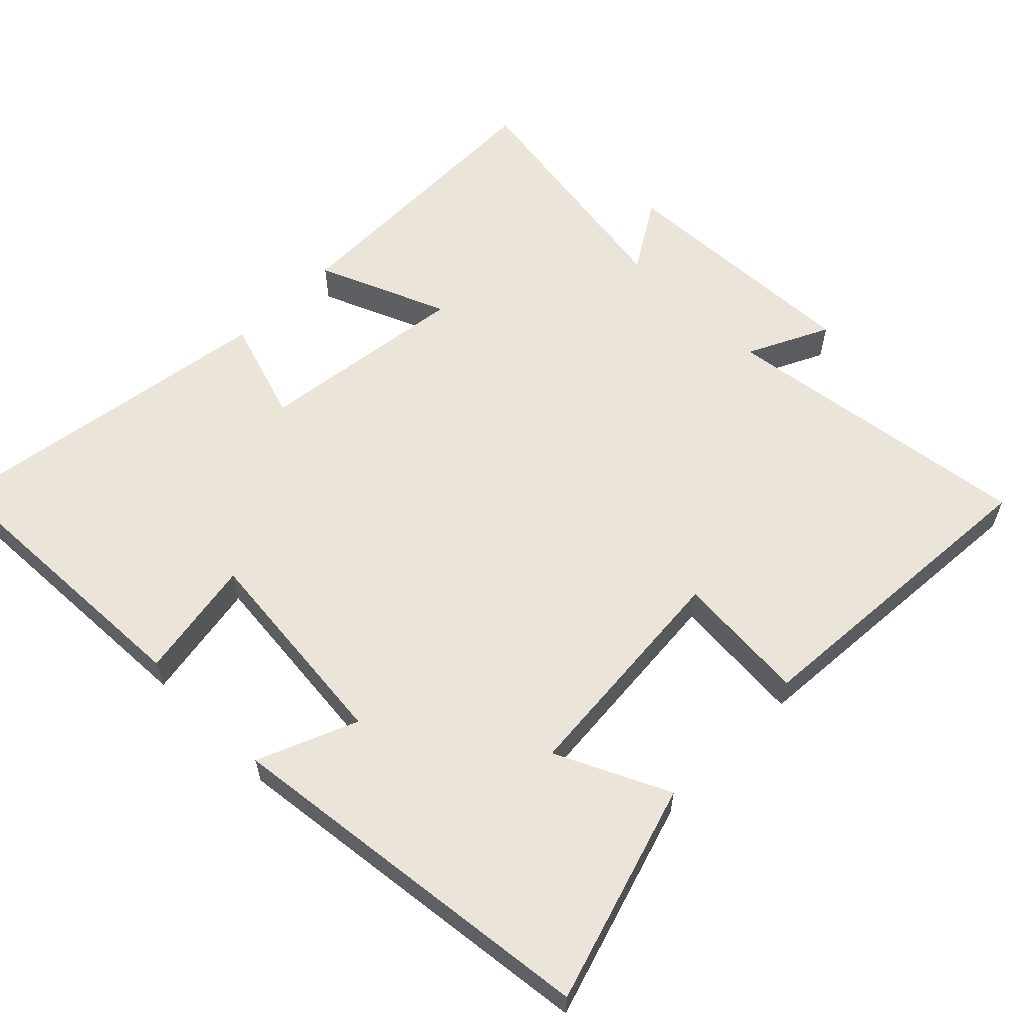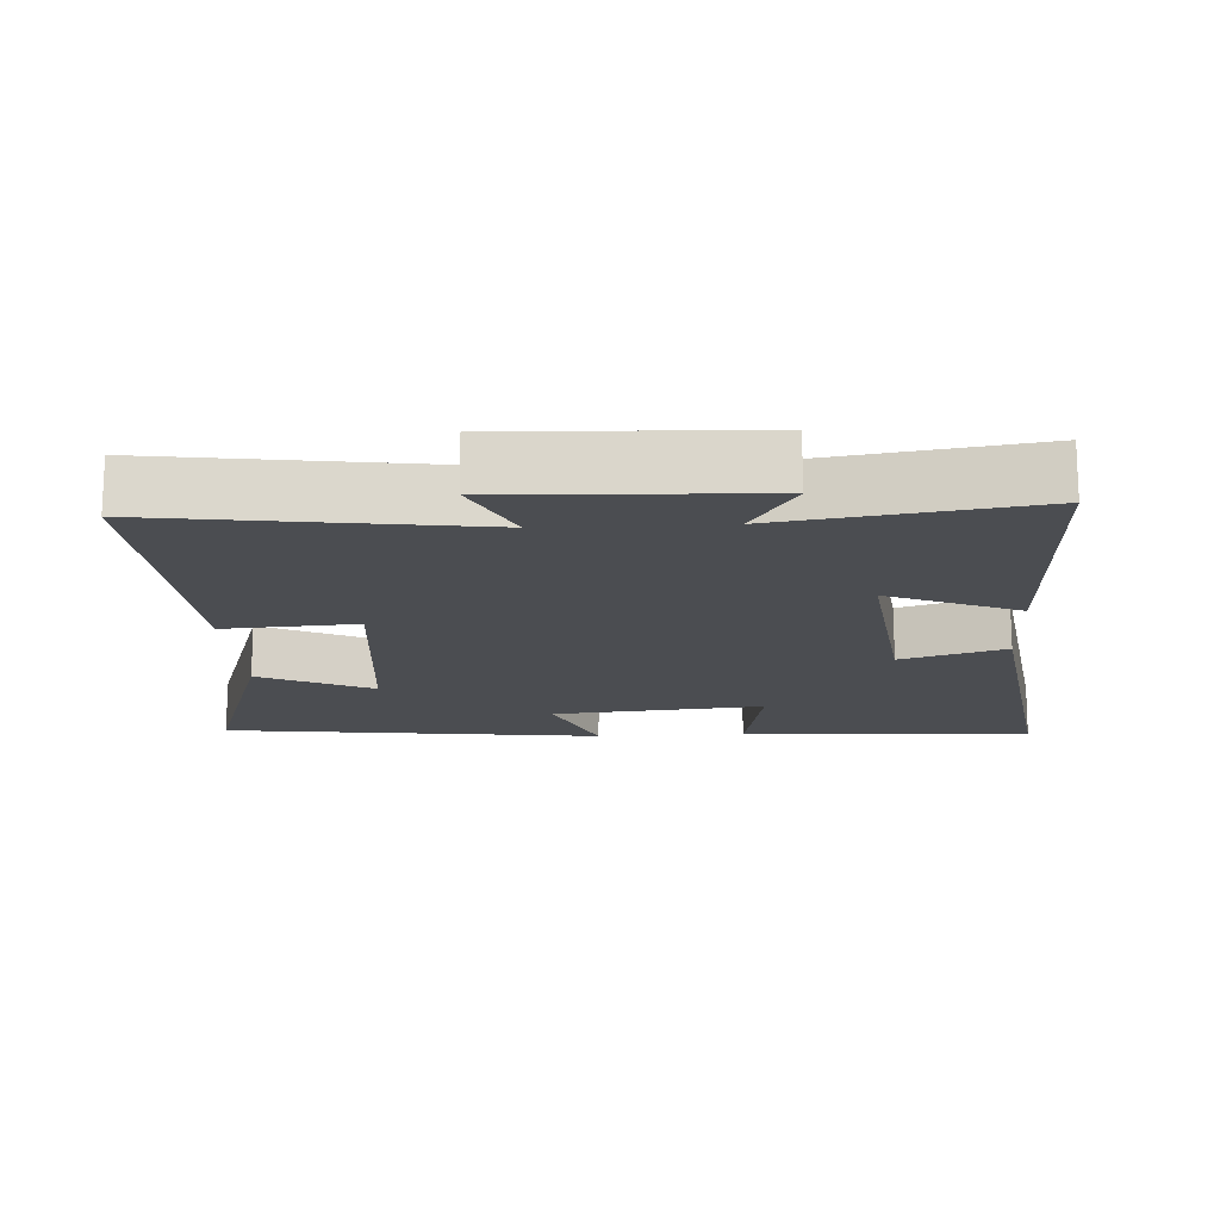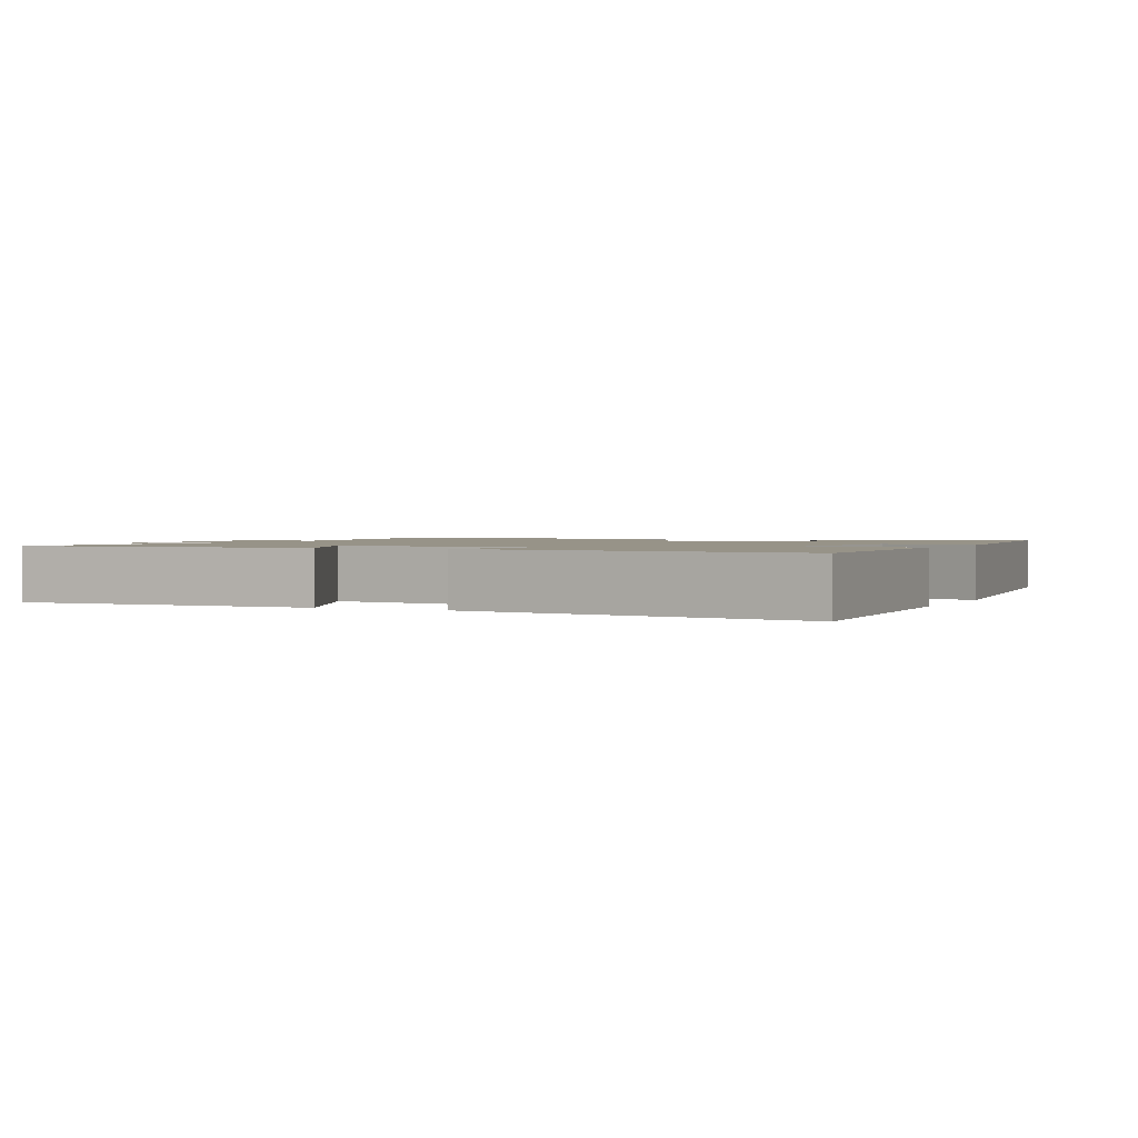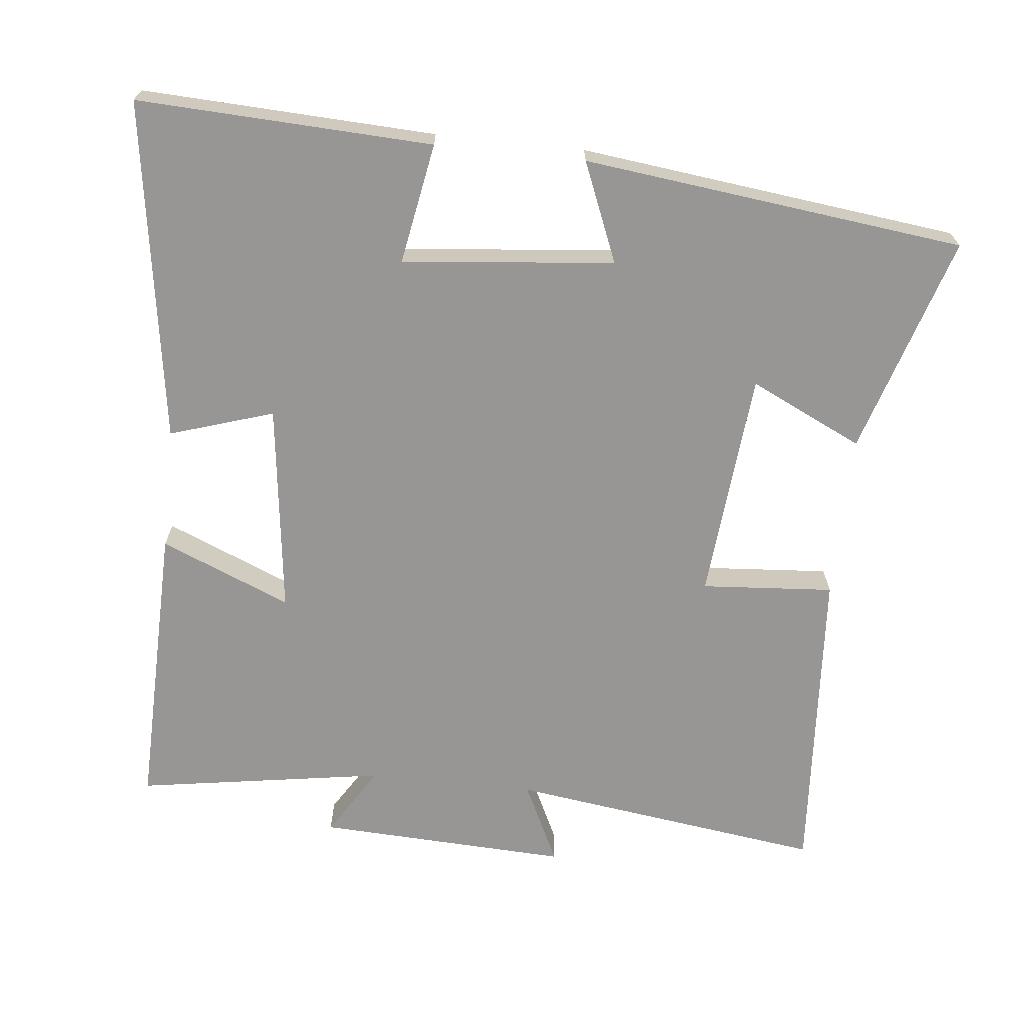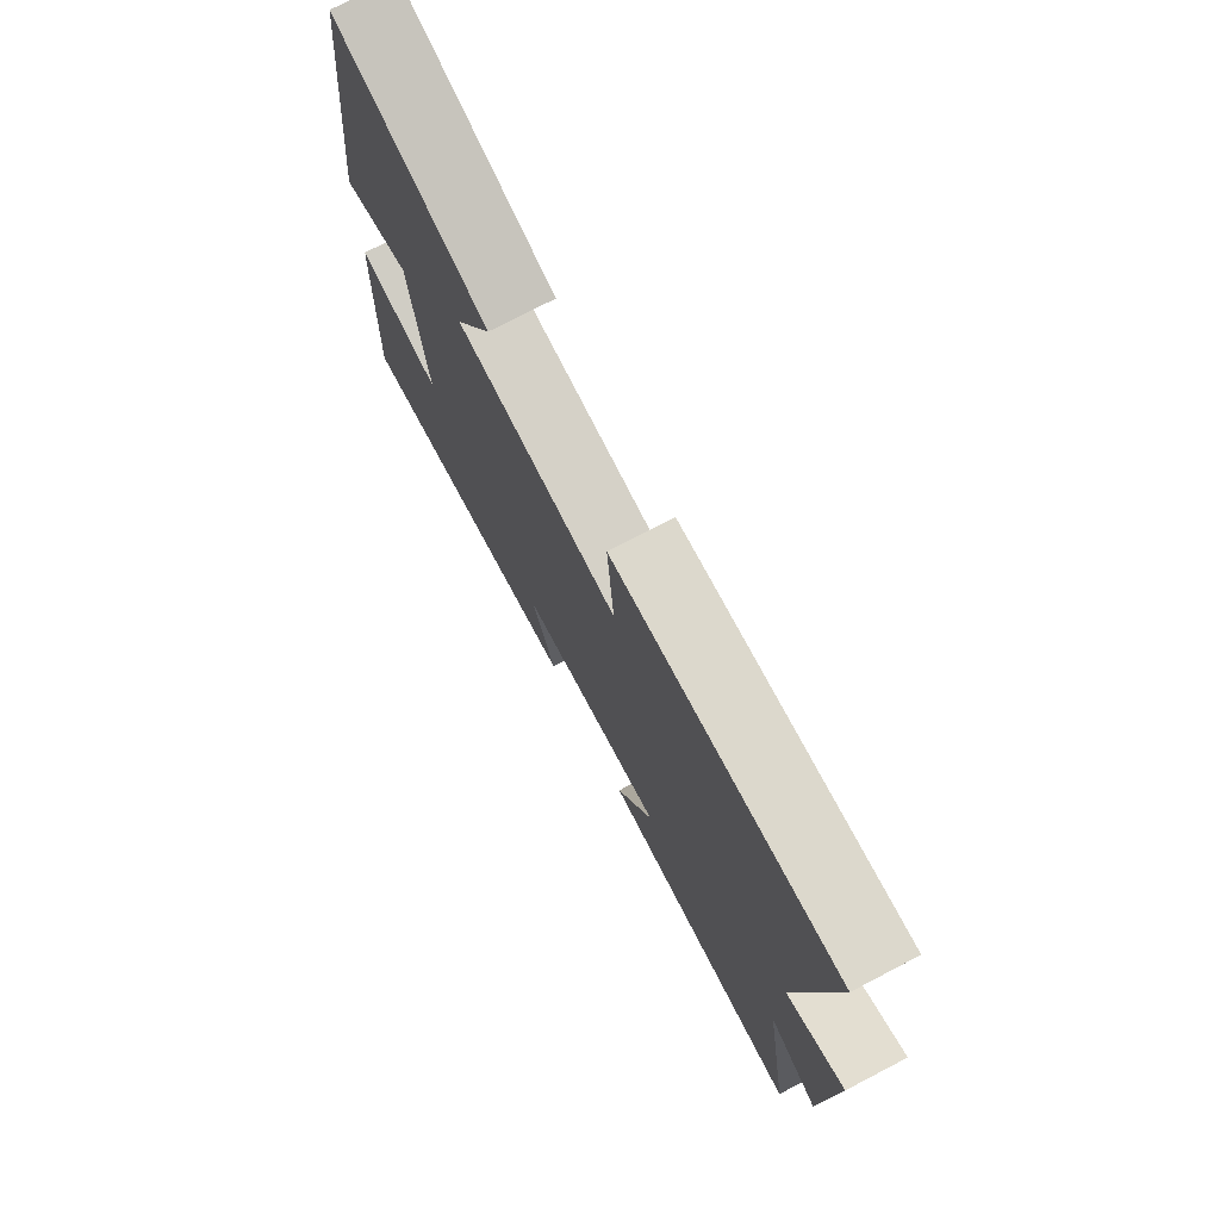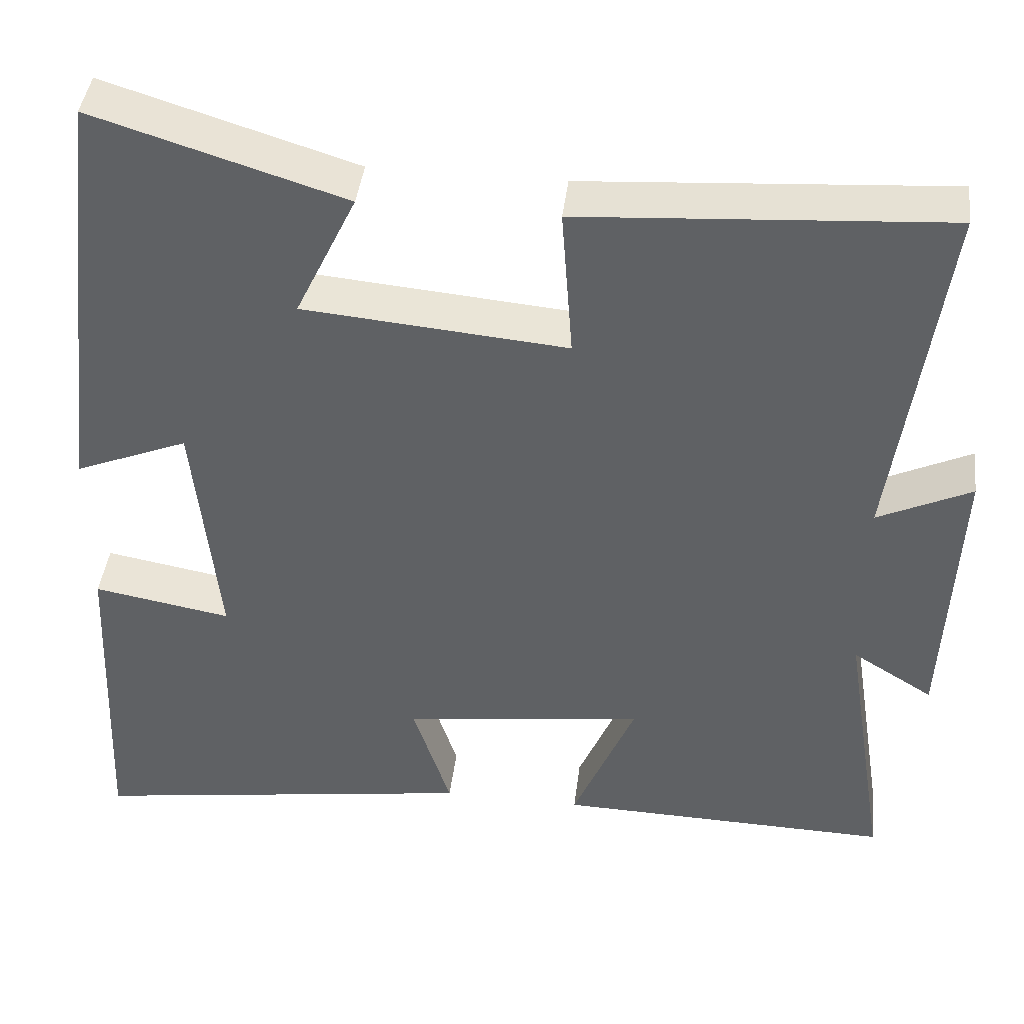
<metadata>
{"format":"obj","ext":"obj","renderer":"f3d","projection":"perspective","resolution":1024,"background":"white","views":[{"elev":59.5,"azim":-45.1,"up":"+Y"},{"elev":-16.0,"azim":92.9,"up":"+Y"},{"elev":1.4,"azim":-155.2,"up":"+Y"},{"elev":-68.0,"azim":-96.1,"up":"+Y"},{"elev":75.7,"azim":62.5,"up":"+Z"},{"elev":42.4,"azim":7.0,"up":"+Z"}]}
</metadata>
<code>
v -0.518 0.07 -0.573
v -0.5 0.07 -0.156
v -0.329 0.07 -0.186
v -0.359 0.07 0.114
v -0.5 0.07 0.056
v -0.436 0.07 0.596
v -0.126 0.07 0.5
v -0.202 0.07 0.34
v 0.124 0.07 0.312
v 0.11 0.07 0.5
v 0.561 0.07 0.531
v 0.5 0.07 0.084
v 0.616 0.07 0.14
v 0.6 0.07 -0.218
v 0.5 0.07 -0.156
v 0.556 0.07 -0.509
v 0.141 0.07 -0.5
v 0.218 0.07 -0.315
v -0.082 0.07 -0.353
v -0.035 0.07 -0.5
v -0.518 0 -0.573
v -0.5 0 -0.156
v -0.329 0 -0.186
v -0.359 0 0.114
v -0.5 0 0.056
v -0.436 0 0.596
v -0.126 0 0.5
v -0.202 0 0.34
v 0.124 0 0.312
v 0.11 0 0.5
v 0.561 0 0.531
v 0.5 0 0.084
v 0.616 0 0.14
v 0.6 0 -0.218
v 0.5 0 -0.156
v 0.556 0 -0.509
v 0.141 0 -0.5
v 0.218 0 -0.315
v -0.082 0 -0.353
v -0.035 0 -0.5
f 19 20 1 2
f 18 19 2 3
f 15 16 17 18
f 15 18 3 4
f 12 13 14 15
f 12 15 4
f 9 10 11 12
f 8 9 12 4
f 6 7 8
f 4 5 6 8
f 22 21 40 39
f 23 22 39 38
f 38 37 36 35
f 24 23 38 35
f 35 34 33 32
f 24 35 32
f 32 31 30 29
f 24 32 29 28
f 28 27 26
f 28 26 25 24
f 1 21 22 2
f 2 22 23 3
f 3 23 24 4
f 4 24 25 5
f 5 25 26 6
f 6 26 27 7
f 7 27 28 8
f 8 28 29 9
f 9 29 30 10
f 10 30 31 11
f 11 31 32 12
f 12 32 33 13
f 13 33 34 14
f 14 34 35 15
f 15 35 36 16
f 16 36 37 17
f 17 37 38 18
f 18 38 39 19
f 19 39 40 20
f 20 40 21 1

</code>
